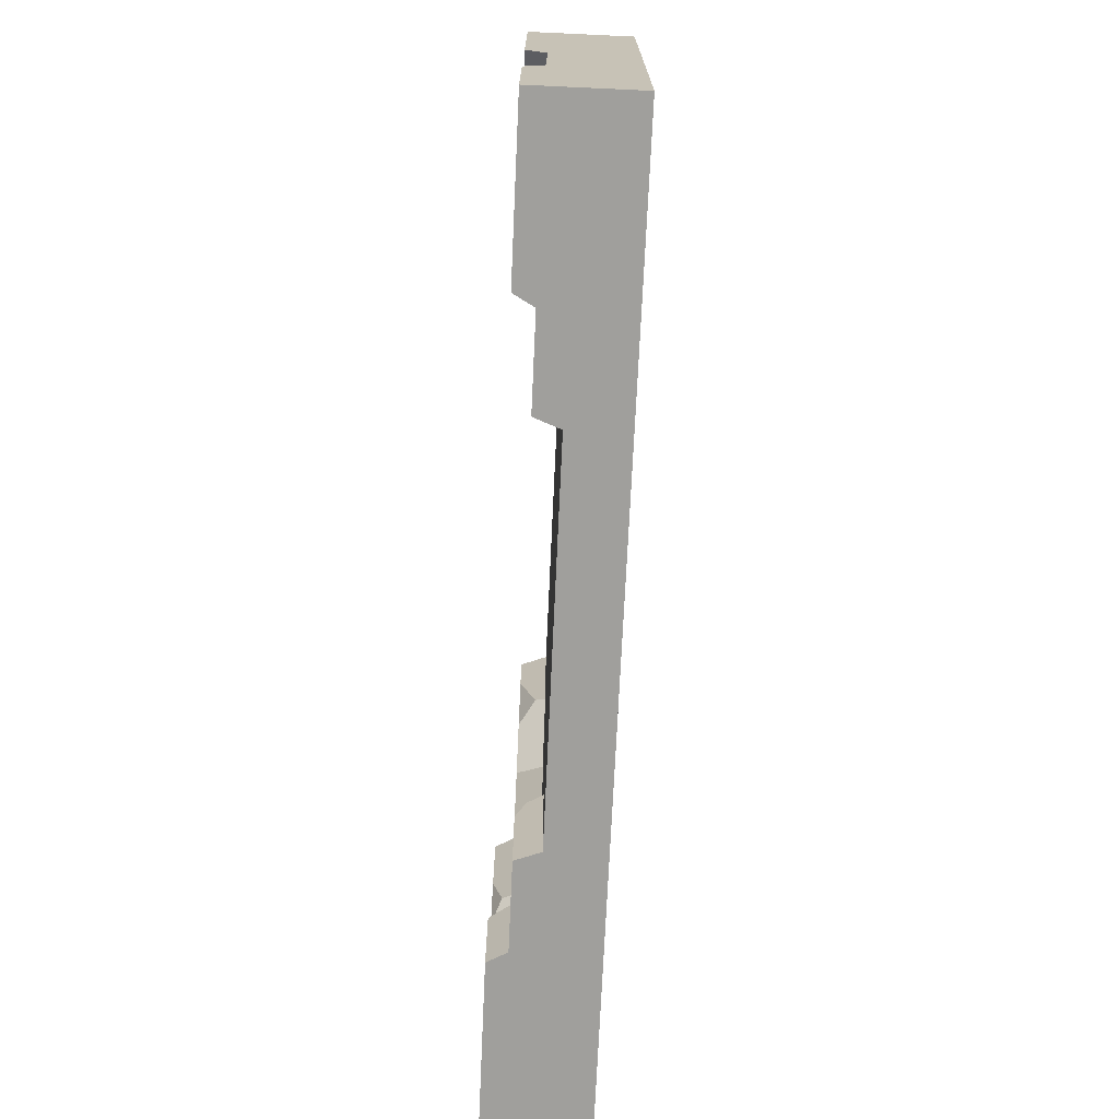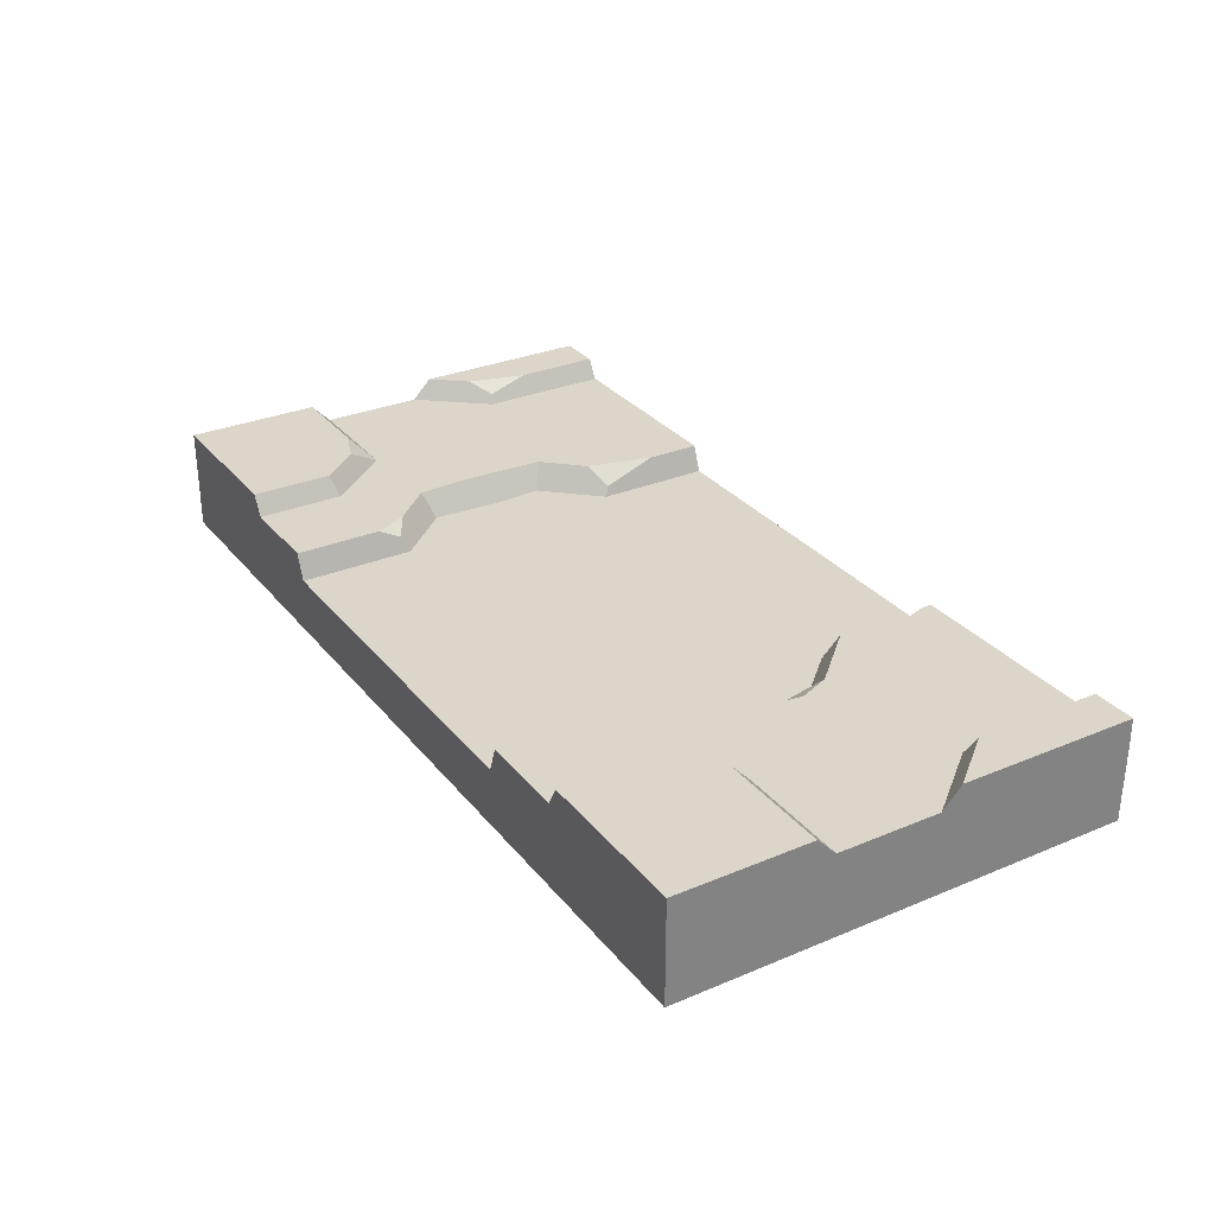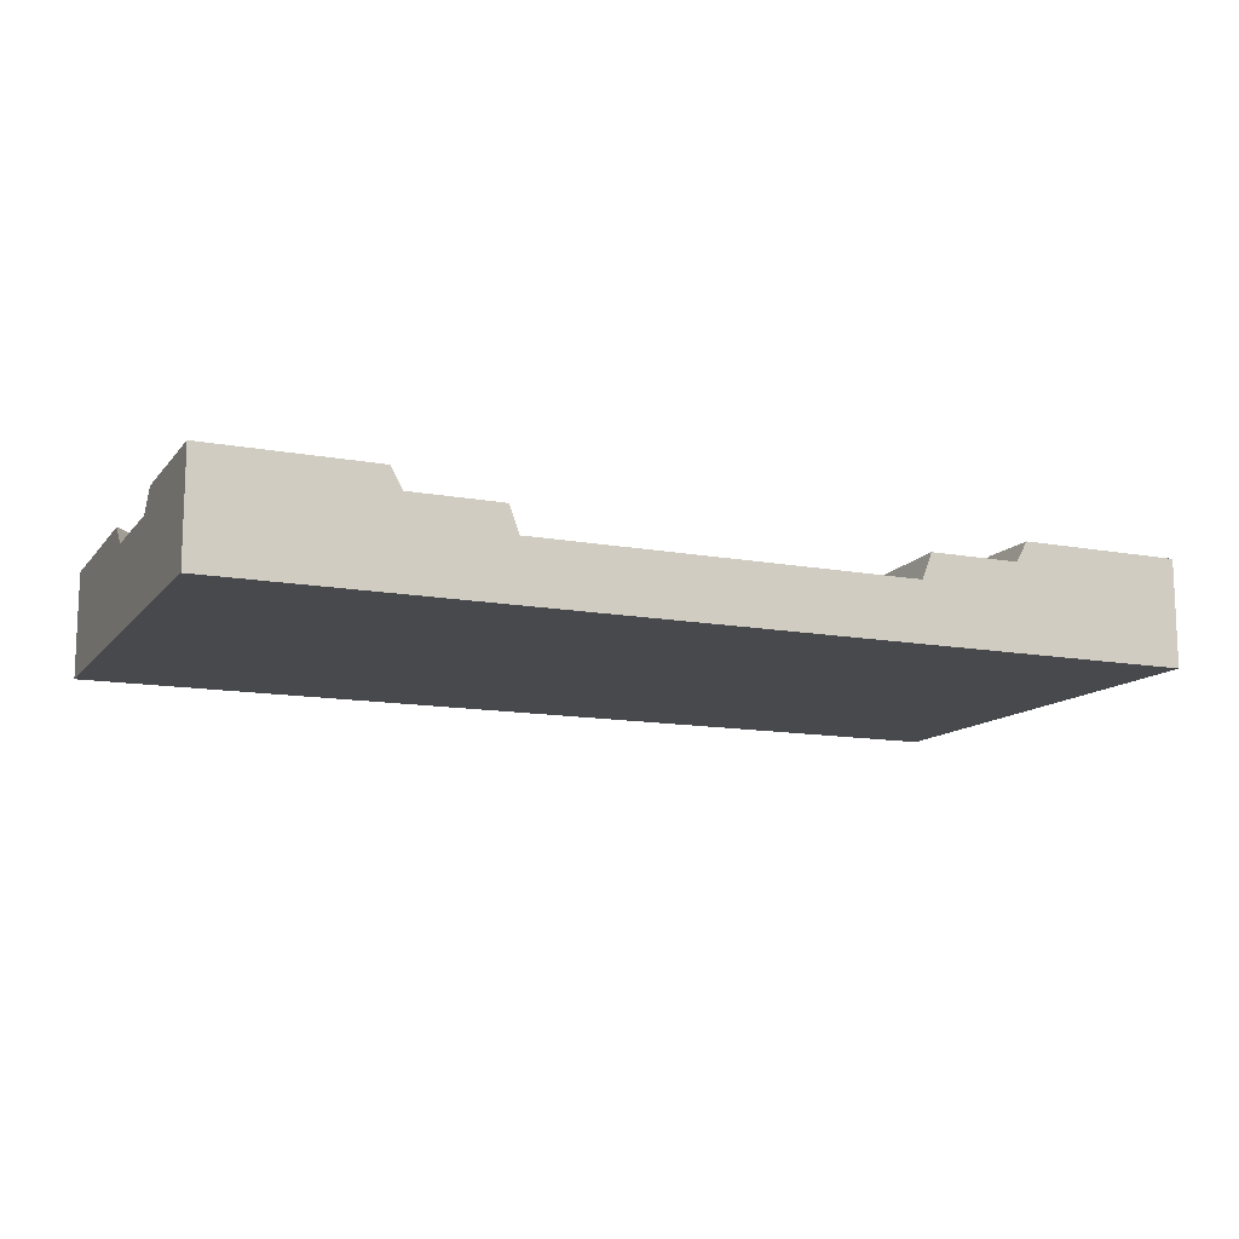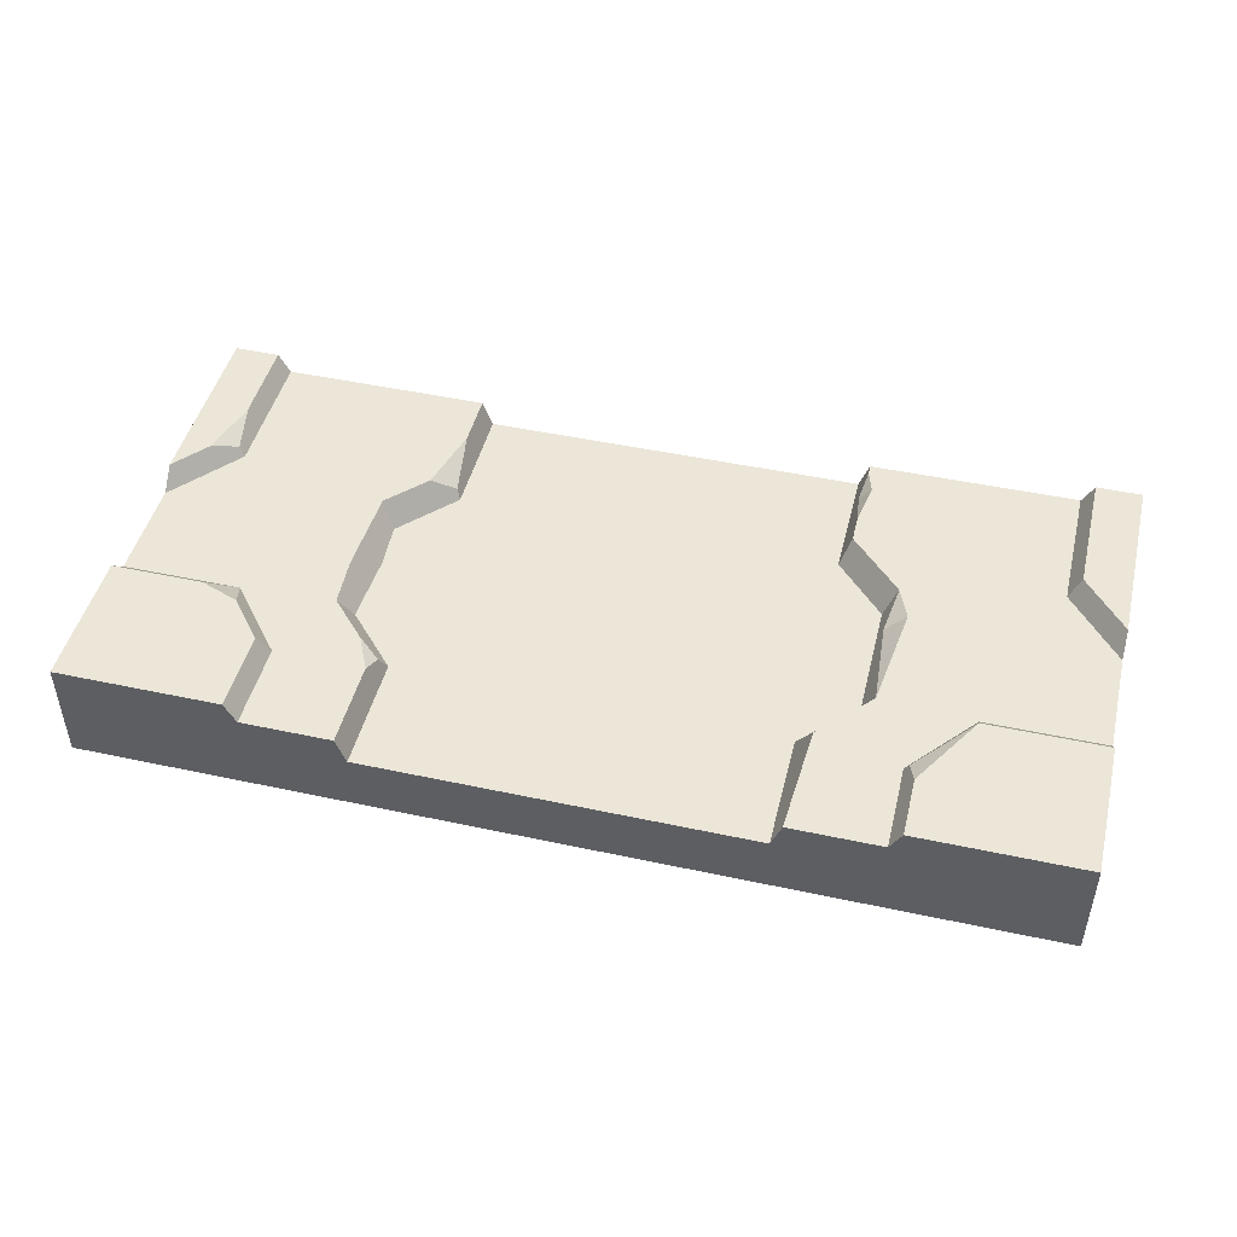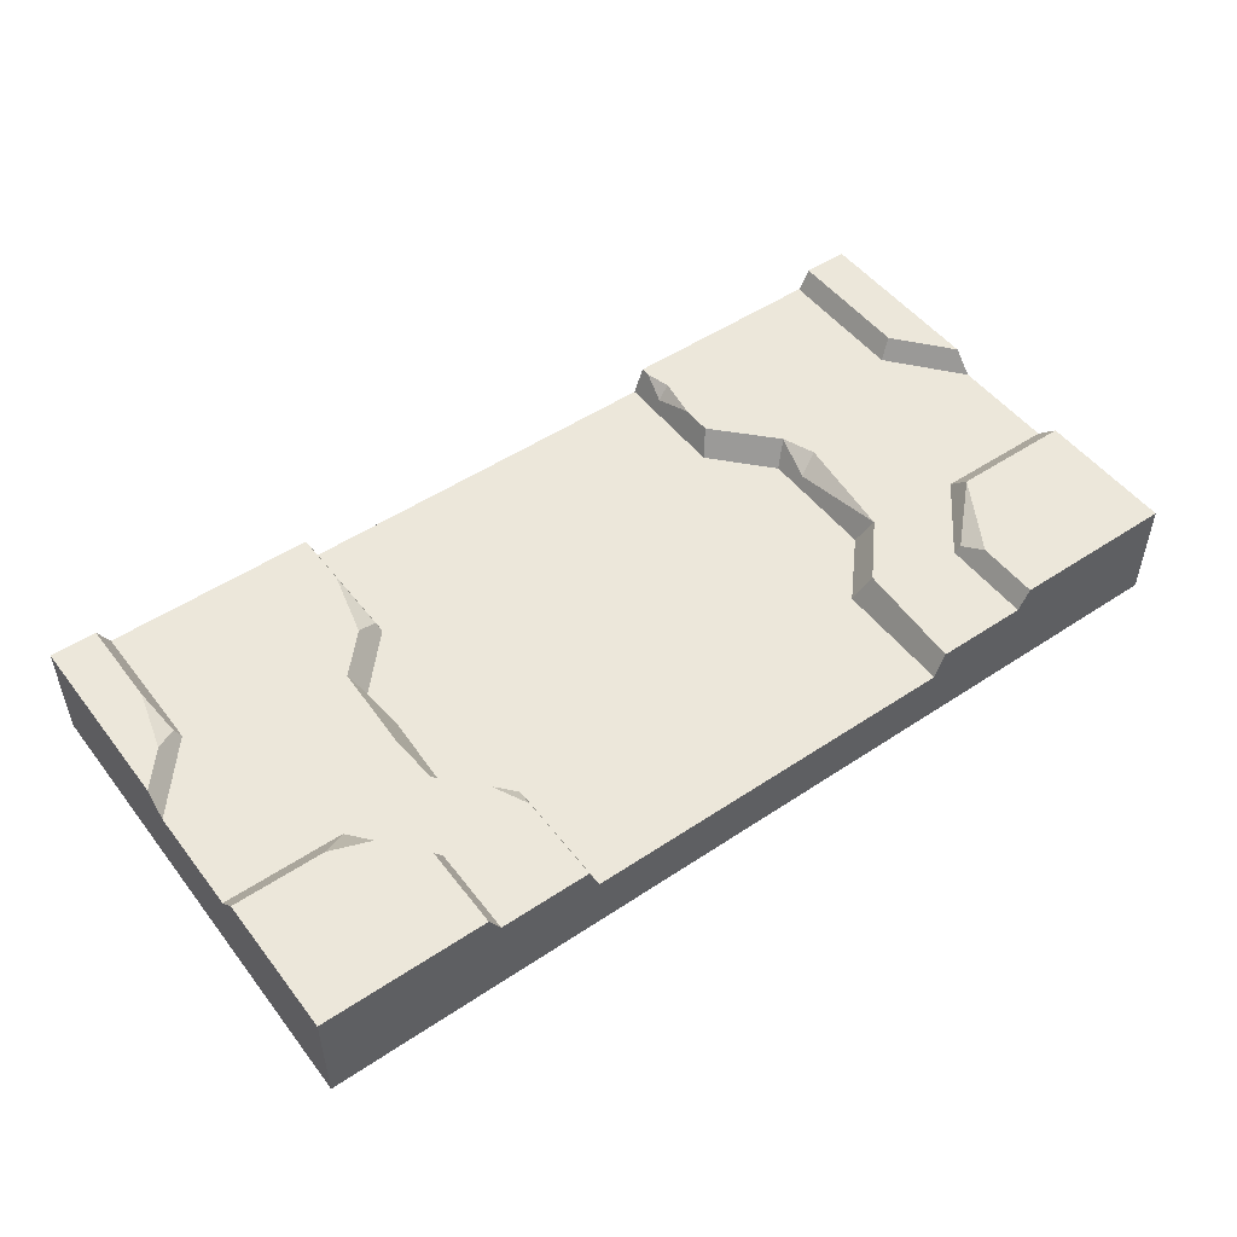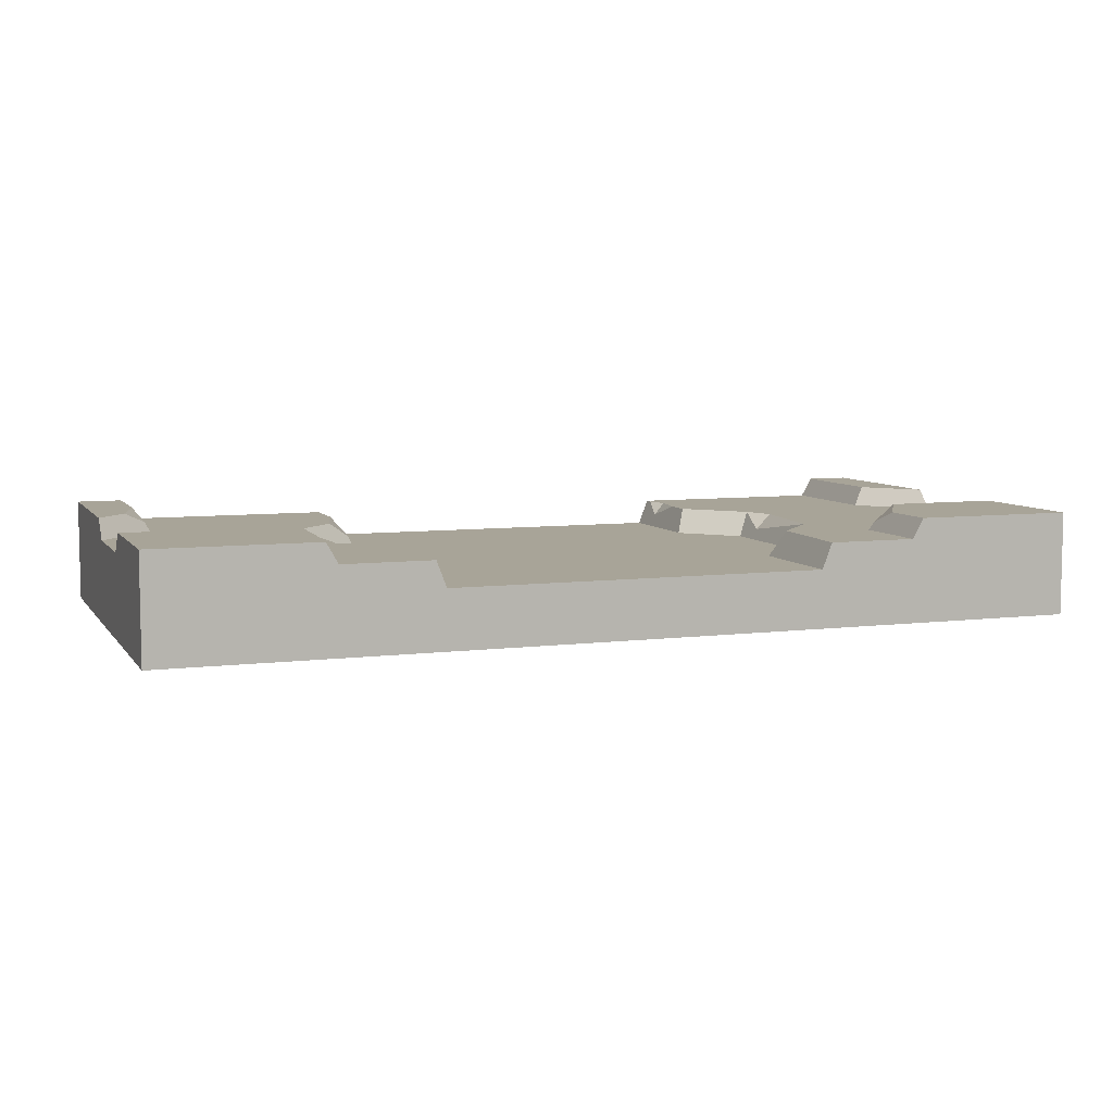
<metadata>
{"format":"obj","ext":"obj","renderer":"f3d","projection":"perspective","resolution":1024,"background":"white","views":[{"elev":-71.2,"azim":87.4,"up":"+Y"},{"elev":30.1,"azim":58.6,"up":"+Z"},{"elev":-12.5,"azim":-23.7,"up":"+Z"},{"elev":46.6,"azim":13.8,"up":"+Z"},{"elev":50.3,"azim":-36.2,"up":"+Z"},{"elev":7.0,"azim":-20.1,"up":"+Z"}]}
</metadata>
<code>
v 30.62 177.7 31.2
v 0.000122 140.7 31.2
v 30.62 250 31.2
v 15.85 170.4 42.16
v 0.000122 151.2 42.16
v 24.46 250 42.16
v 500 140.7 31.2
v 469.4 177.7 31.2
v 469.4 250 31.2
v 500 151.2 42.16
v 475.5 180.8 42.16
v 475.5 250 42.16
v 500 250 42.16
v 500 250 31.2
v 0.000122 250 31.2
v 0.000244 250 42.16
v 48.6 73.99 42.16
v 87.69 44.41 42.16
v 63.22 84.52 31.2
v 93.84 47.49 31.2
v 93.84 0 31.2
v 87.69 0 42.16
v 406.2 47.49 31.2
v 436.8 84.52 31.2
v 406.2 0 31.2
v 412.3 33.06 42.16
v 436.8 73.99 42.16
v 412.3 0 42.16
v 386.7 87.63 31.2
v 113.3 87.63 31.2
v 113.3 162.4 31.2
v 386.7 162.4 31.2
v 132.9 183.4 31.2
v 357.8 193.4 31.2
v 361.3 59.21 31.2
v 133.2 66.32 31.2
v 379.9 93.01 17.15
v 120.1 93.01 17.15
v 147.5 63.05 17.15
v 352.5 63.05 17.15
v 379.9 157 17.15
v 120.1 157 17.15
v 352.5 187 17.15
v 147.5 187 17.15
v 357.8 250 31.2
v 142.2 250 31.2
v 357.8 0 31.2
v 142.2 0 31.2
v 352.5 0 17.15
v 147.5 0 17.15
v 352.5 250 17.15
v 147.5 250 17.15
v 500 250.3 31.2
v 500 0 42.16
v 500 73.99 42.16
v 500 84.52 31.2
v 0 0 42.16
v 0 73.99 42.16
v 0 84.52 31.2
v 0 250.3 31.2
v -0.000244 250 -14.24
v 0 0 31.2
v -0.000244 0 -14.24
v 500 0 -14.24
v 500 0 31.2
v 500 250 -14.24
v 500 0 31.2
v 0 0 31.2
v 393.7 145.1 31.2
v 382.8 140.9 23.05
v 145.5 189.4 22.5
v 142.2 220.3 31.2
v 142.2 47.47 31.2
v 144.3 59.16 25.69
v 357.8 244.7 31.2
v 357.8 209.2 31.2
v 361.6 232 31.2
v 355.2 230.9 24.27
v 111.4 115.5 31.2
v 121.9 131.7 17.15
v 69.76 66.09 42.16
v 408.7 46.24 35.65
v 27.7 179.2 36.4
v 24.46 202.8 42.16
f 83 84 4
f 16 6 3 15
f 7 10 11 8
f 8 11 12 9
f 12 13 14 9
f 11 10 13 12
f 2 5 16 15
f 19 81 18 20
f 20 18 22 21
f 27 82 26
f 27 55 56 24
f 46 52 61 60
f 49 64 65 47
f 33 72 46 60
f 65 35 47
f 37 38 39 40
f 80 41 42
f 42 41 43 44
f 65 29 35
f 65 53 32 69 29
f 53 34 32
f 35 29 37 40
f 37 70 41
f 79 80 42 31
f 32 34 43 41
f 71 33 31 42 44
f 53 45 75 77
f 63 50 48 62
f 53 66 51 45
f 72 71 44 52 46
f 44 43 51 52
f 51 78 75 45
f 35 40 49 47
f 40 39 50 49
f 73 74 36
f 33 60 31
f 62 79 31 60
f 57 22 18
f 81 17 58 57 18
f 59 58 17 19
f 66 61 52 51
f 63 64 49 50
f 54 28 25 67
f 22 57 68 21
f 58 59 68 57
f 60 61 63 62
f 61 66 64 63
f 66 53 65 64
f 10 7 14 13
f 56 55 54 67
f 32 70 69
f 69 70 29
f 37 29 70
f 41 70 32
f 33 71 72
f 39 74 73 48 50
f 30 36 74 39 38
f 62 73 36 30
f 48 73 62
f 75 78 77
f 43 34 76 78
f 43 78 51
f 77 78 76
f 53 77 76 34
f 30 79 62
f 30 38 80 79
f 38 37 41 80
f 19 17 81
f 25 28 26 82 23
f 28 54 26
f 55 27 26 54
f 23 82 27 24
f 1 83 4 5 2
f 3 6 84 83 1
f 16 5 4 84 6

</code>
